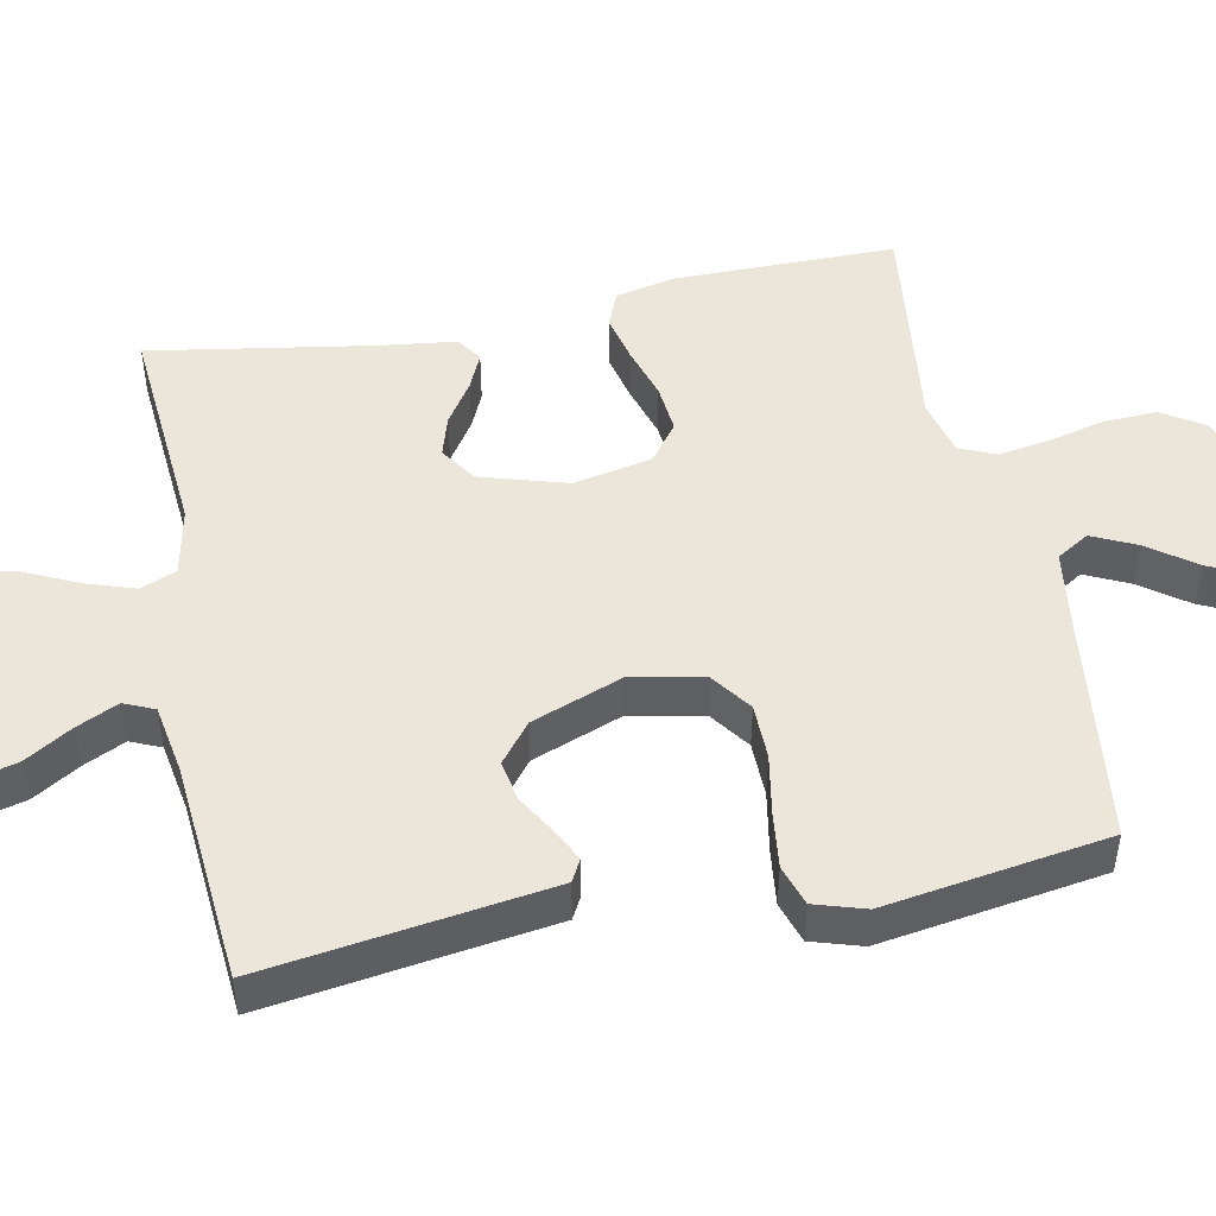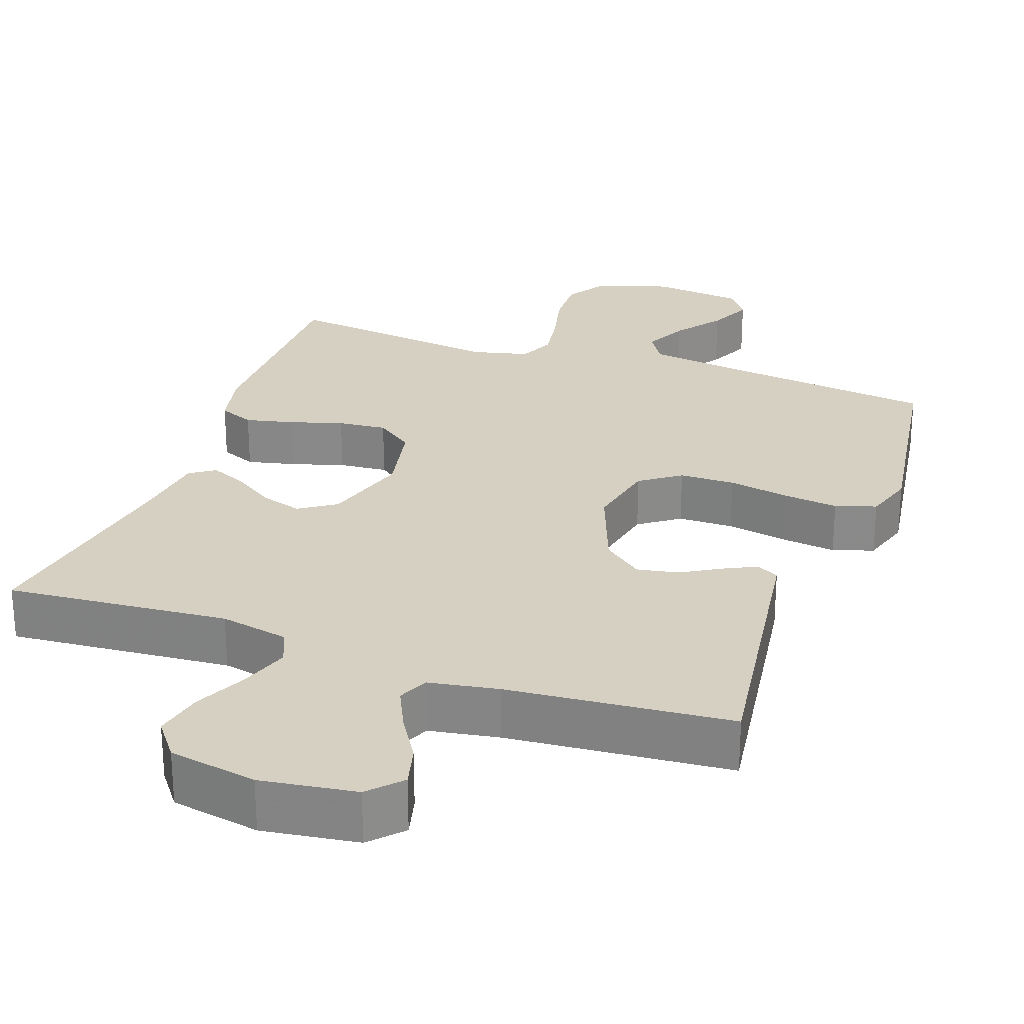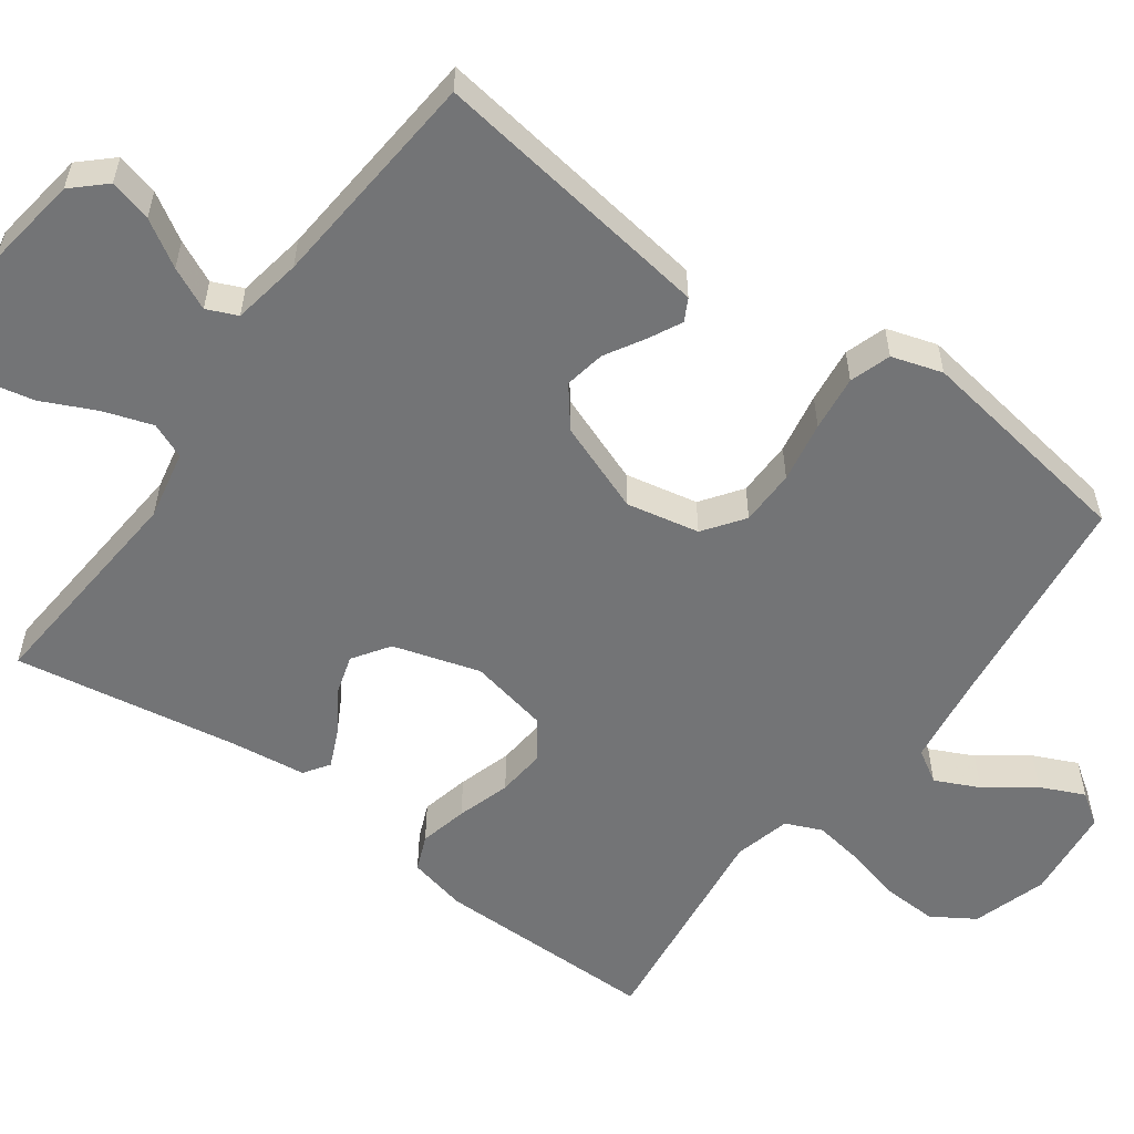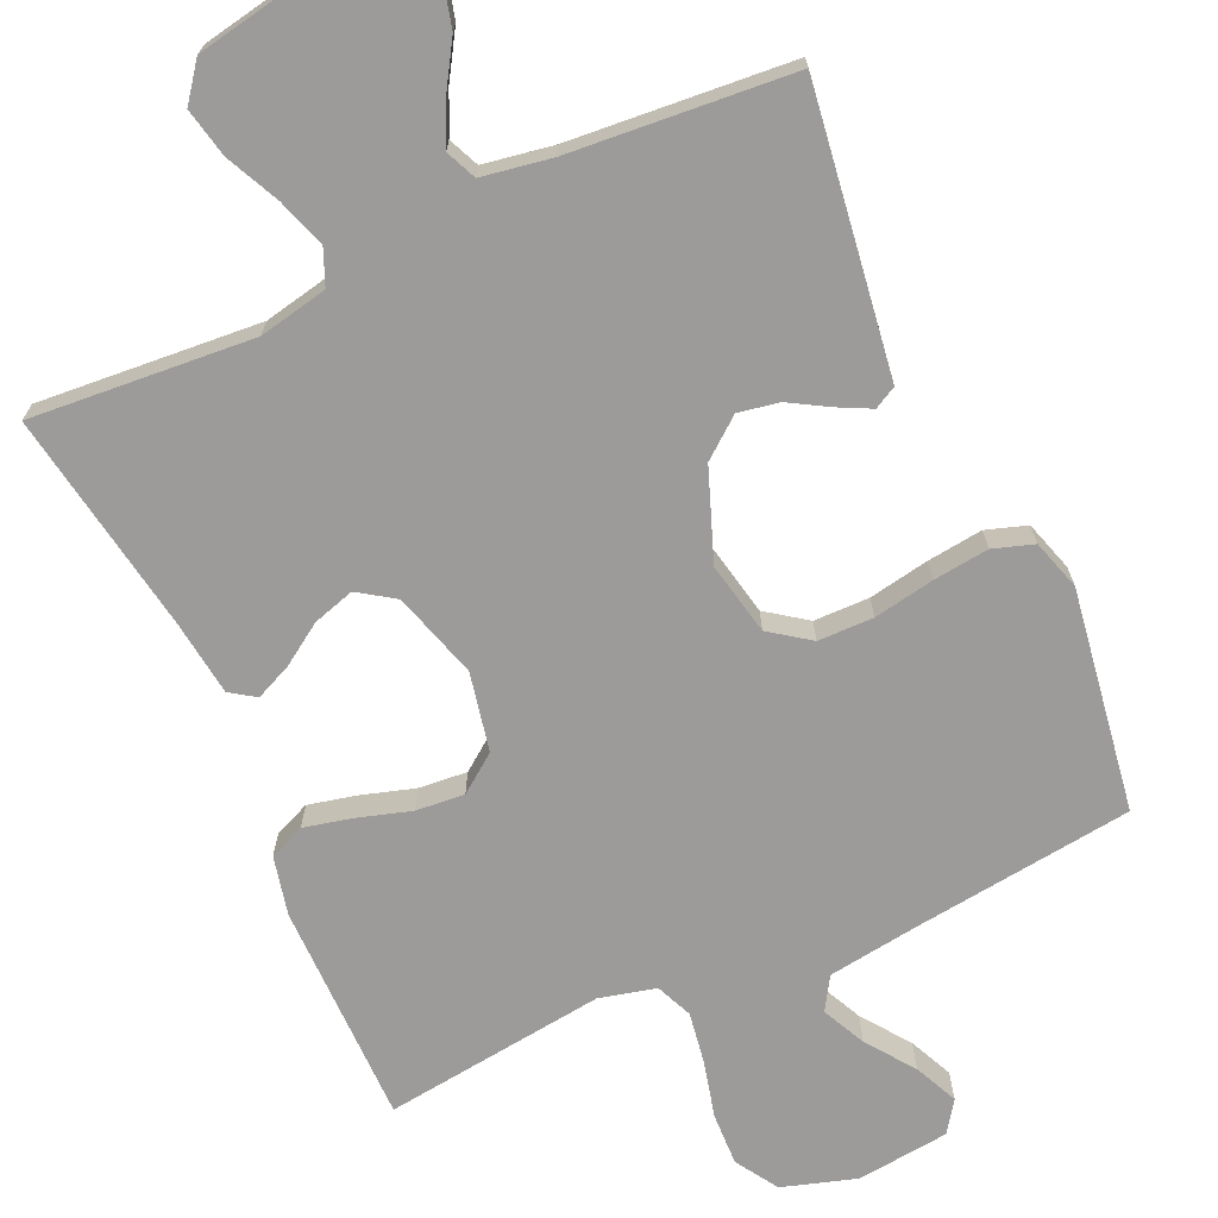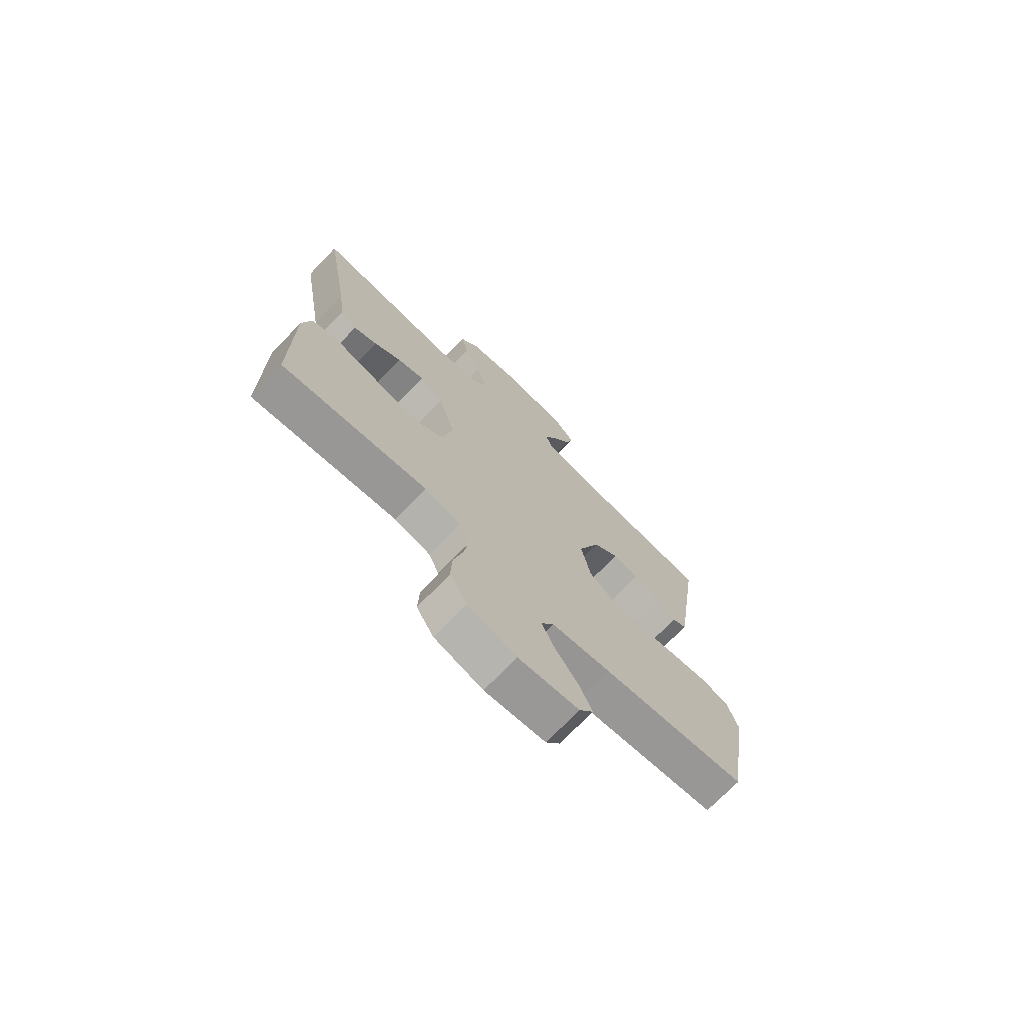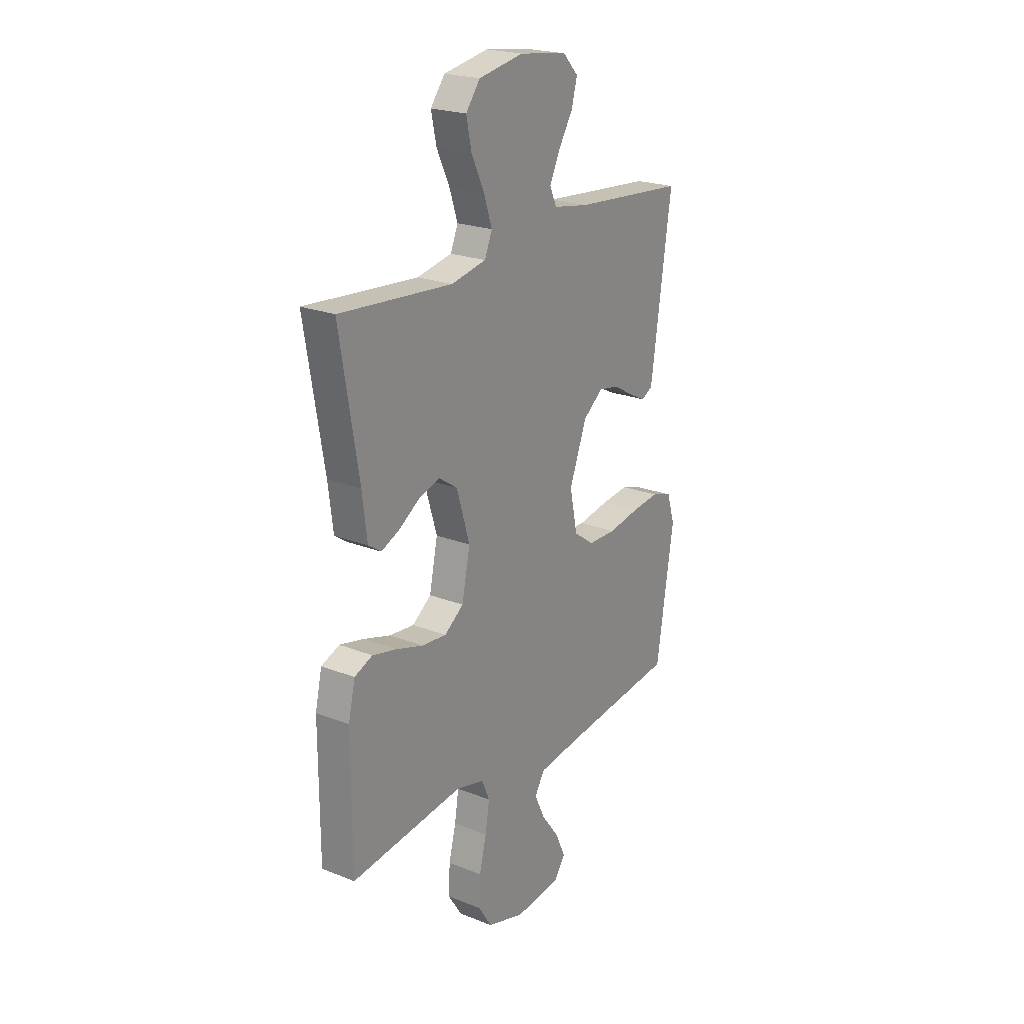
<metadata>
{"format":"obj","ext":"obj","renderer":"f3d","projection":"perspective","resolution":1024,"background":"white","views":[{"elev":48.2,"azim":78.7,"up":"+Y"},{"elev":26.5,"azim":19.7,"up":"+Y"},{"elev":-56.1,"azim":54.0,"up":"+Y"},{"elev":-69.9,"azim":24.4,"up":"+Y"},{"elev":-72.7,"azim":-44.0,"up":"+Z"},{"elev":22.3,"azim":-55.5,"up":"+Z"}]}
</metadata>
<code>
v 0.5 0.07 -0.5
v 0.2 0.07 -0.537
v 0.079 0.07 -0.554
v 0.052 0.07 -0.598
v 0.08 0.07 -0.657
v 0.127 0.07 -0.721
v 0.154 0.07 -0.78
v 0.125 0.07 -0.822
v 0 0.07 -0.836
v -0.1 0.07 -0.805
v -0.136 0.07 -0.748
v -0.133 0.07 -0.676
v -0.114 0.07 -0.6
v -0.103 0.07 -0.531
v -0.124 0.07 -0.482
v -0.2 0.07 -0.463
v -0.5 0.07 -0.5
v -0.5 0.07 -0.2
v -0.482 0.07 -0.121
v -0.434 0.07 -0.101
v -0.369 0.07 -0.116
v -0.297 0.07 -0.138
v -0.231 0.07 -0.144
v -0.18 0.07 -0.106
v -0.158 0.07 0
v -0.193 0.07 0.117
v -0.242 0.07 0.15
v -0.298 0.07 0.133
v -0.354 0.07 0.096
v -0.403 0.07 0.074
v -0.437 0.07 0.097
v -0.45 0.07 0.2
v -0.5 0.07 0.5
v -0.2 0.07 0.476
v -0.107 0.07 0.495
v -0.087 0.07 0.543
v -0.109 0.07 0.609
v -0.143 0.07 0.681
v -0.157 0.07 0.747
v -0.119 0.07 0.797
v 0 0.07 0.819
v 0.128 0.07 0.801
v 0.168 0.07 0.758
v 0.153 0.07 0.701
v 0.115 0.07 0.639
v 0.088 0.07 0.582
v 0.106 0.07 0.541
v 0.2 0.07 0.525
v 0.5 0.07 0.5
v 0.457 0.07 0.2
v 0.445 0.07 0.117
v 0.415 0.07 0.101
v 0.371 0.07 0.123
v 0.318 0.07 0.154
v 0.263 0.07 0.164
v 0.21 0.07 0.122
v 0.164 0.07 0
v 0.184 0.07 -0.098
v 0.238 0.07 -0.137
v 0.313 0.07 -0.138
v 0.395 0.07 -0.123
v 0.47 0.07 -0.114
v 0.525 0.07 -0.132
v 0.546 0.07 -0.2
v 0.5 0 -0.5
v 0.2 0 -0.537
v 0.079 0 -0.554
v 0.052 0 -0.598
v 0.08 0 -0.657
v 0.127 0 -0.721
v 0.154 0 -0.78
v 0.125 0 -0.822
v 0 0 -0.836
v -0.1 0 -0.805
v -0.136 0 -0.748
v -0.133 0 -0.676
v -0.114 0 -0.6
v -0.103 0 -0.531
v -0.124 0 -0.482
v -0.2 0 -0.463
v -0.5 0 -0.5
v -0.5 0 -0.2
v -0.482 0 -0.121
v -0.434 0 -0.101
v -0.369 0 -0.116
v -0.297 0 -0.138
v -0.231 0 -0.144
v -0.18 0 -0.106
v -0.158 0 0
v -0.193 0 0.117
v -0.242 0 0.15
v -0.298 0 0.133
v -0.354 0 0.096
v -0.403 0 0.074
v -0.437 0 0.097
v -0.45 0 0.2
v -0.5 0 0.5
v -0.2 0 0.476
v -0.107 0 0.495
v -0.087 0 0.543
v -0.109 0 0.609
v -0.143 0 0.681
v -0.157 0 0.747
v -0.119 0 0.797
v 0 0 0.819
v 0.128 0 0.801
v 0.168 0 0.758
v 0.153 0 0.701
v 0.115 0 0.639
v 0.088 0 0.582
v 0.106 0 0.541
v 0.2 0 0.525
v 0.5 0 0.5
v 0.457 0 0.2
v 0.445 0 0.117
v 0.415 0 0.101
v 0.371 0 0.123
v 0.318 0 0.154
v 0.263 0 0.164
v 0.21 0 0.122
v 0.164 0 0
v 0.184 0 -0.098
v 0.238 0 -0.137
v 0.313 0 -0.138
v 0.395 0 -0.123
v 0.47 0 -0.114
v 0.525 0 -0.132
v 0.546 0 -0.2
f 63 64 1 2
f 60 61 62 63
f 60 63 2 3
f 59 60 3 4
f 58 59 4
f 57 58 4
f 51 52 53 54
f 49 50 51 54
f 48 49 54 55
f 47 48 55 56
f 42 43 44 45
f 42 45 46
f 41 42 46
f 40 41 46
f 37 38 39 40
f 36 37 40 46
f 35 36 46 47
f 32 33 34
f 32 34 35
f 28 29 30 31
f 27 28 31 32
f 19 20 21 22
f 17 18 19 22
f 16 17 22 23
f 15 16 23 24
f 10 11 12 13
f 10 13 14
f 9 10 14
f 8 9 14
f 5 6 7 8
f 4 5 8 14
f 57 4 14 15
f 27 32 35 47
f 26 27 47 56
f 25 26 56 57
f 15 24 25 57
f 66 65 128 127
f 127 126 125 124
f 67 66 127 124
f 68 67 124 123
f 68 123 122
f 68 122 121
f 118 117 116 115
f 118 115 114 113
f 119 118 113 112
f 120 119 112 111
f 109 108 107 106
f 110 109 106
f 110 106 105
f 110 105 104
f 104 103 102 101
f 110 104 101 100
f 111 110 100 99
f 98 97 96
f 99 98 96
f 95 94 93 92
f 96 95 92 91
f 86 85 84 83
f 86 83 82 81
f 87 86 81 80
f 88 87 80 79
f 77 76 75 74
f 78 77 74
f 78 74 73
f 78 73 72
f 72 71 70 69
f 78 72 69 68
f 79 78 68 121
f 111 99 96 91
f 120 111 91 90
f 121 120 90 89
f 121 89 88 79
f 1 65 66 2
f 2 66 67 3
f 3 67 68 4
f 4 68 69 5
f 5 69 70 6
f 6 70 71 7
f 7 71 72 8
f 8 72 73 9
f 9 73 74 10
f 10 74 75 11
f 11 75 76 12
f 12 76 77 13
f 13 77 78 14
f 14 78 79 15
f 15 79 80 16
f 16 80 81 17
f 17 81 82 18
f 18 82 83 19
f 19 83 84 20
f 20 84 85 21
f 21 85 86 22
f 22 86 87 23
f 23 87 88 24
f 24 88 89 25
f 25 89 90 26
f 26 90 91 27
f 27 91 92 28
f 28 92 93 29
f 29 93 94 30
f 30 94 95 31
f 31 95 96 32
f 32 96 97 33
f 33 97 98 34
f 34 98 99 35
f 35 99 100 36
f 36 100 101 37
f 37 101 102 38
f 38 102 103 39
f 39 103 104 40
f 40 104 105 41
f 41 105 106 42
f 42 106 107 43
f 43 107 108 44
f 44 108 109 45
f 45 109 110 46
f 46 110 111 47
f 47 111 112 48
f 48 112 113 49
f 49 113 114 50
f 50 114 115 51
f 51 115 116 52
f 52 116 117 53
f 53 117 118 54
f 54 118 119 55
f 55 119 120 56
f 56 120 121 57
f 57 121 122 58
f 58 122 123 59
f 59 123 124 60
f 60 124 125 61
f 61 125 126 62
f 62 126 127 63
f 63 127 128 64
f 64 128 65 1

</code>
